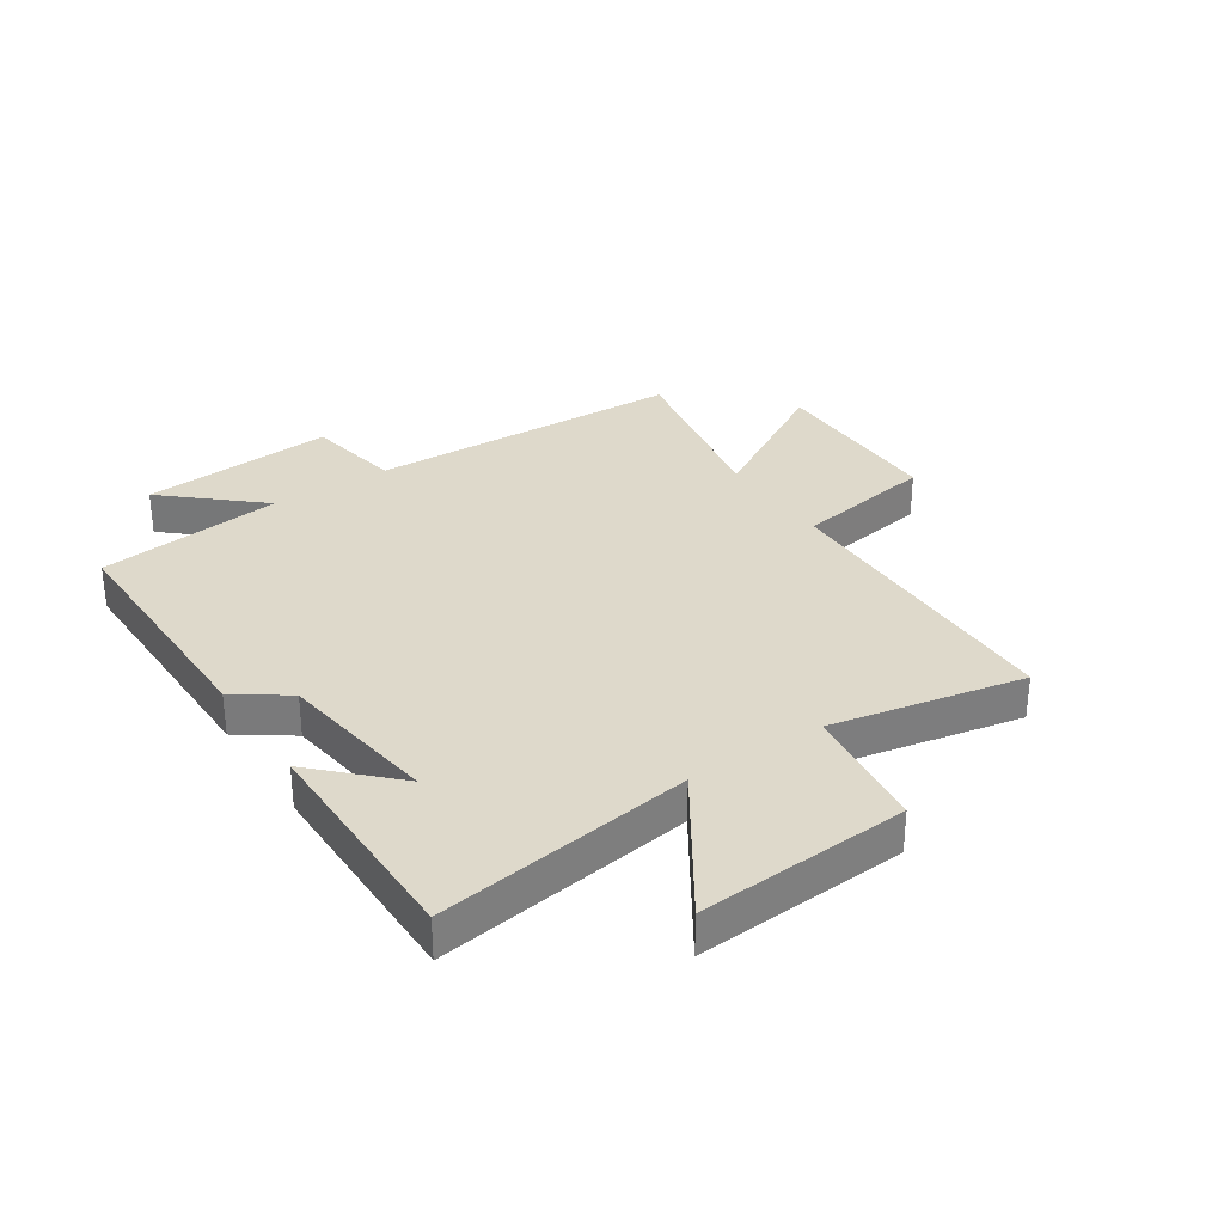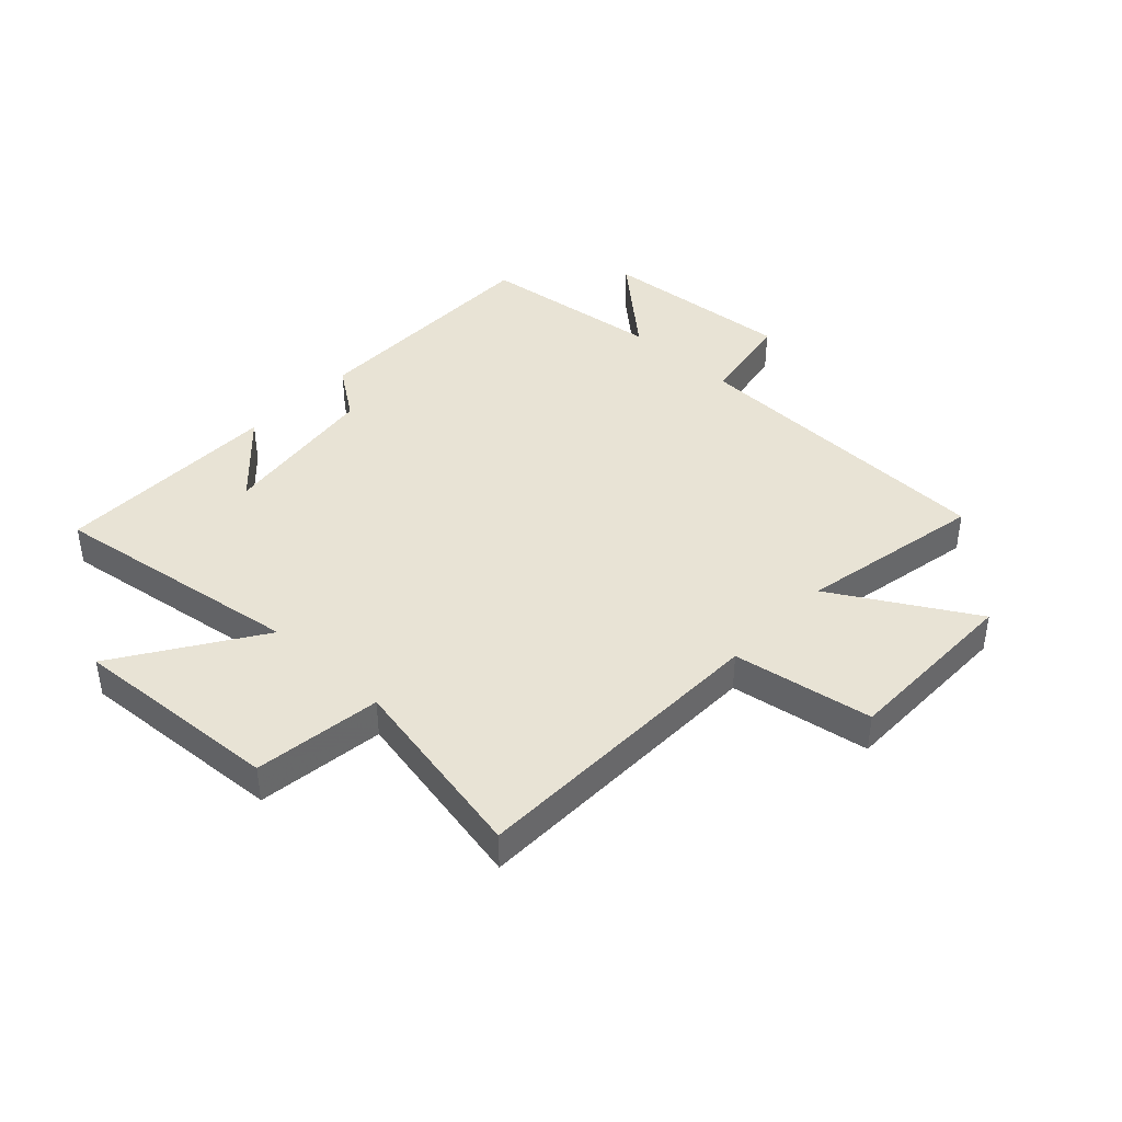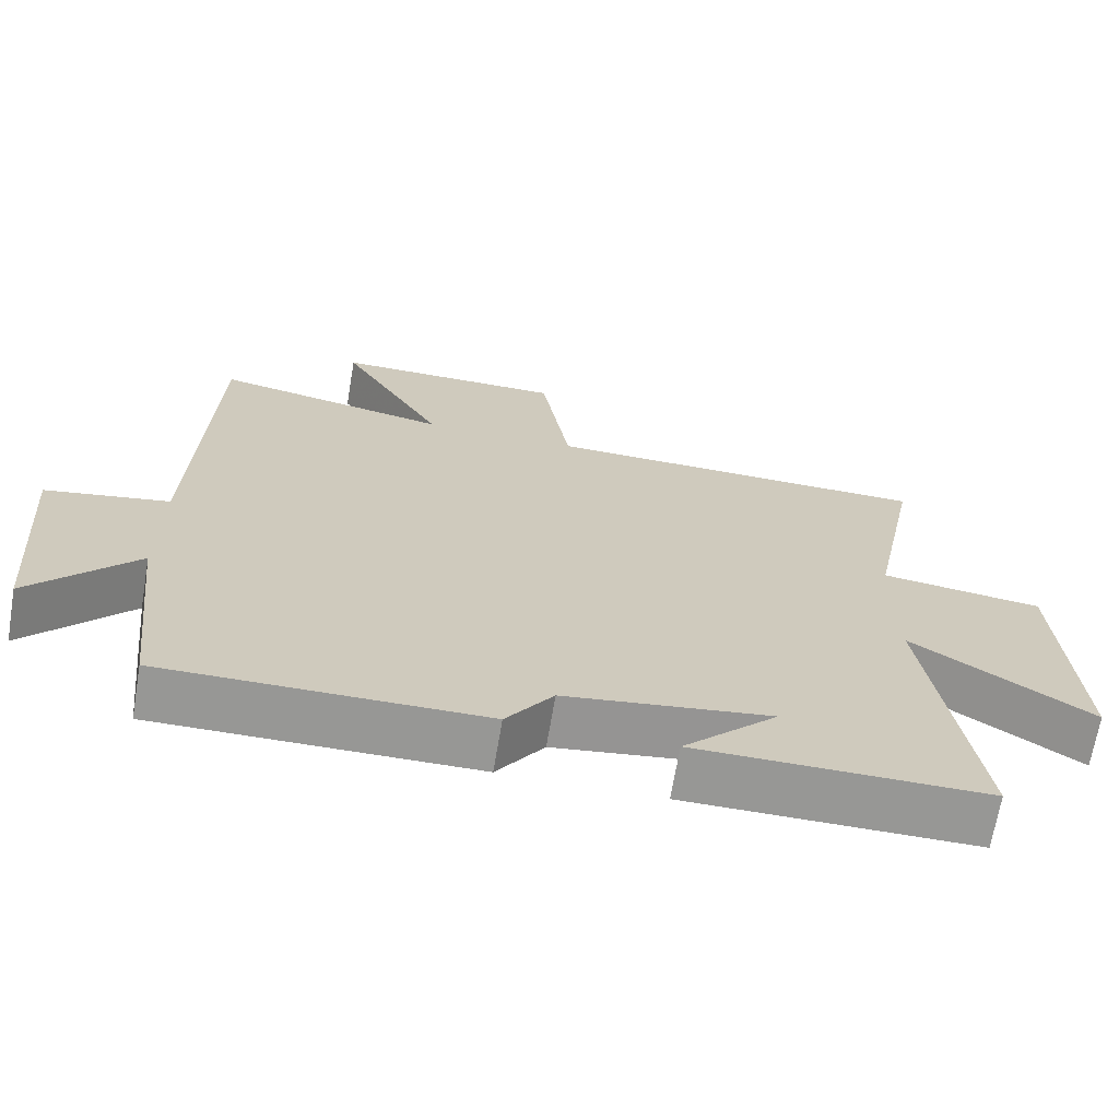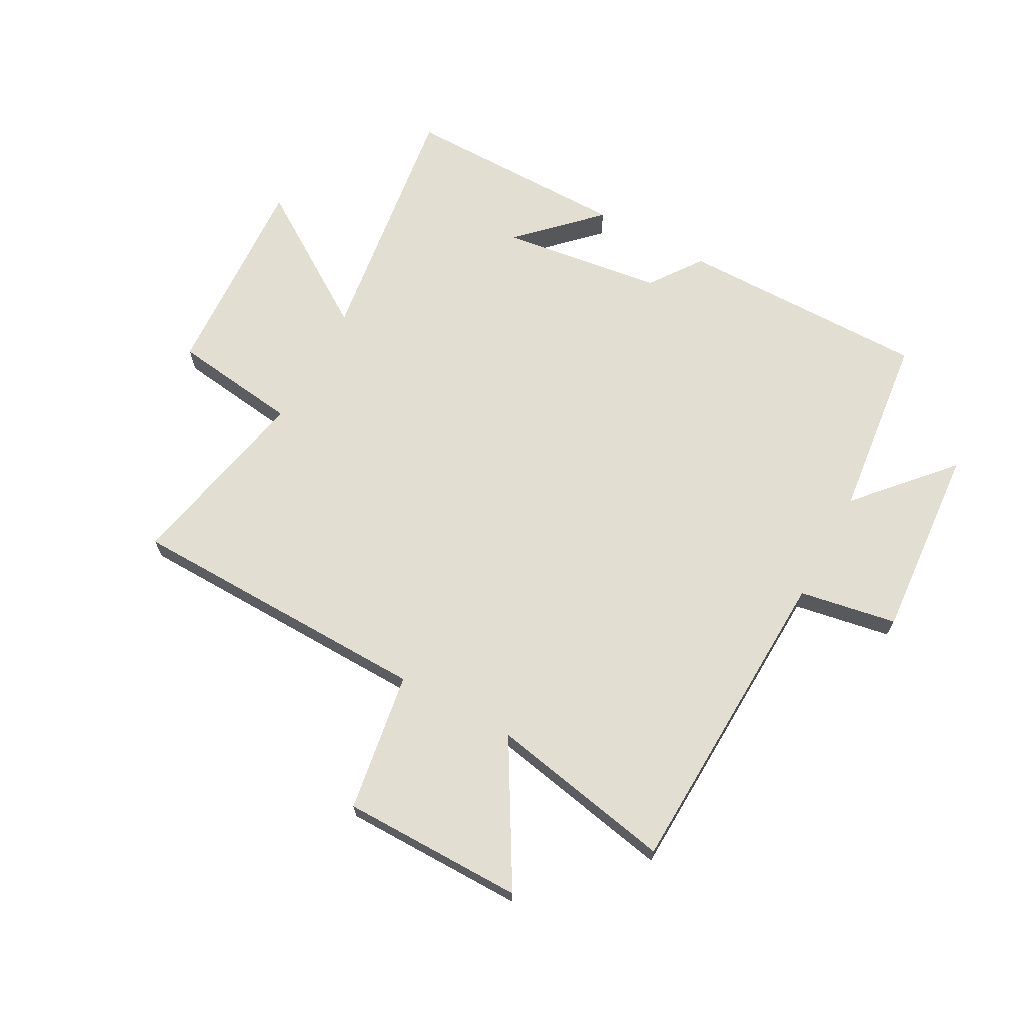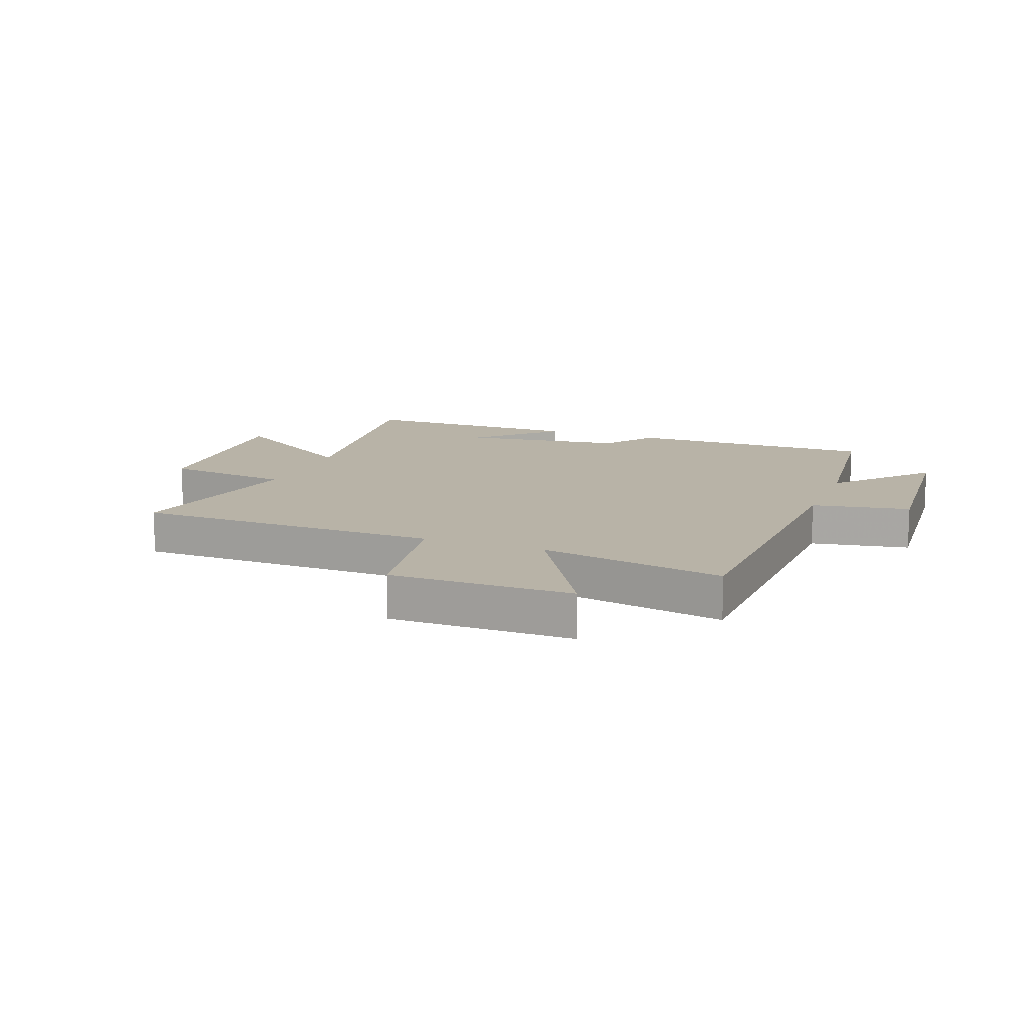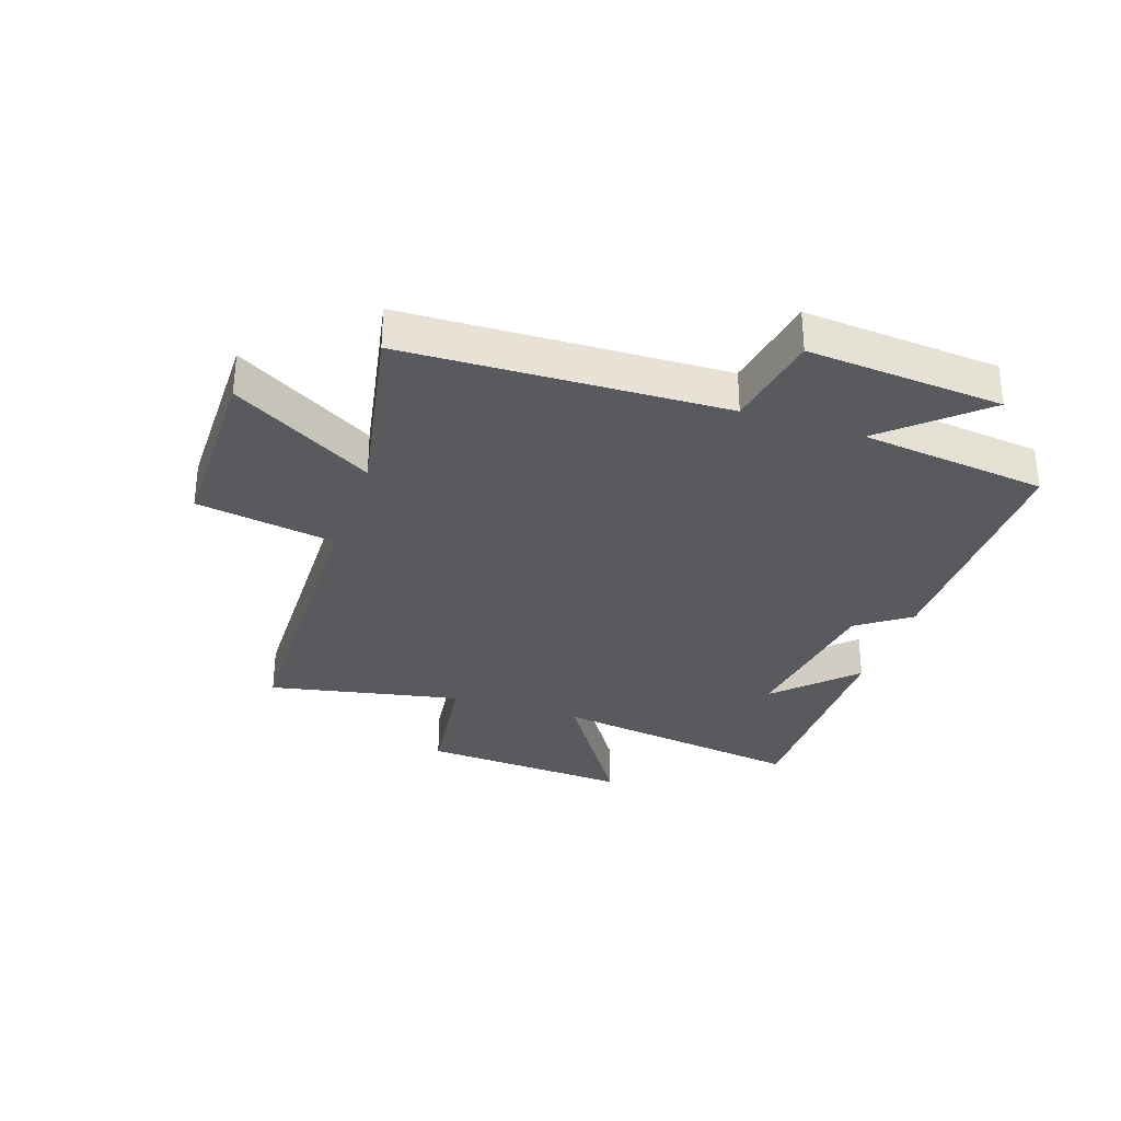
<metadata>
{"format":"obj","ext":"obj","renderer":"f3d","projection":"perspective","resolution":1024,"background":"white","views":[{"elev":31.7,"azim":-123.5,"up":"+Y"},{"elev":41.1,"azim":-46.8,"up":"+Y"},{"elev":-68.1,"azim":170.4,"up":"+Z"},{"elev":67.6,"azim":28.8,"up":"+Y"},{"elev":12.8,"azim":21.0,"up":"+Y"},{"elev":-31.7,"azim":71.4,"up":"+Y"}]}
</metadata>
<code>
v -0.566 0.07 0.491
v -0.044 0.07 0.5
v -0.005 0.07 0.738
v 0.305 0.07 0.738
v 0.166 0.07 0.5
v 0.481 0.07 0.56
v 0.5 0.07 0.018
v 0.666 0.07 -0.012
v 0.64 0.07 -0.344
v 0.5 0.07 -0.186
v 0.463 0.07 -0.503
v 0.037 0.07 -0.5
v -0.026 0.07 -0.411
v -0.302 0.07 -0.373
v -0.175 0.07 -0.5
v -0.563 0.07 -0.501
v -0.5 0.07 -0.066
v -0.739 0.07 -0.222
v -0.717 0.07 0.136
v -0.5 0.07 0.164
v -0.566 0 0.491
v -0.044 0 0.5
v -0.005 0 0.738
v 0.305 0 0.738
v 0.166 0 0.5
v 0.481 0 0.56
v 0.5 0 0.018
v 0.666 0 -0.012
v 0.64 0 -0.344
v 0.5 0 -0.186
v 0.463 0 -0.503
v 0.037 0 -0.5
v -0.026 0 -0.411
v -0.302 0 -0.373
v -0.175 0 -0.5
v -0.563 0 -0.501
v -0.5 0 -0.066
v -0.739 0 -0.222
v -0.717 0 0.136
v -0.5 0 0.164
f 17 18 19 20
f 14 15 16
f 14 16 17
f 13 14 17 20
f 10 11 12 13
f 7 8 9 10
f 5 6 7 10
f 5 10 13 20
f 2 3 4 5
f 1 2 5 20
f 40 39 38 37
f 36 35 34
f 37 36 34
f 40 37 34 33
f 33 32 31 30
f 30 29 28 27
f 30 27 26 25
f 40 33 30 25
f 25 24 23 22
f 40 25 22 21
f 1 21 22 2
f 2 22 23 3
f 3 23 24 4
f 4 24 25 5
f 5 25 26 6
f 6 26 27 7
f 7 27 28 8
f 8 28 29 9
f 9 29 30 10
f 10 30 31 11
f 11 31 32 12
f 12 32 33 13
f 13 33 34 14
f 14 34 35 15
f 15 35 36 16
f 16 36 37 17
f 17 37 38 18
f 18 38 39 19
f 19 39 40 20
f 20 40 21 1

</code>
